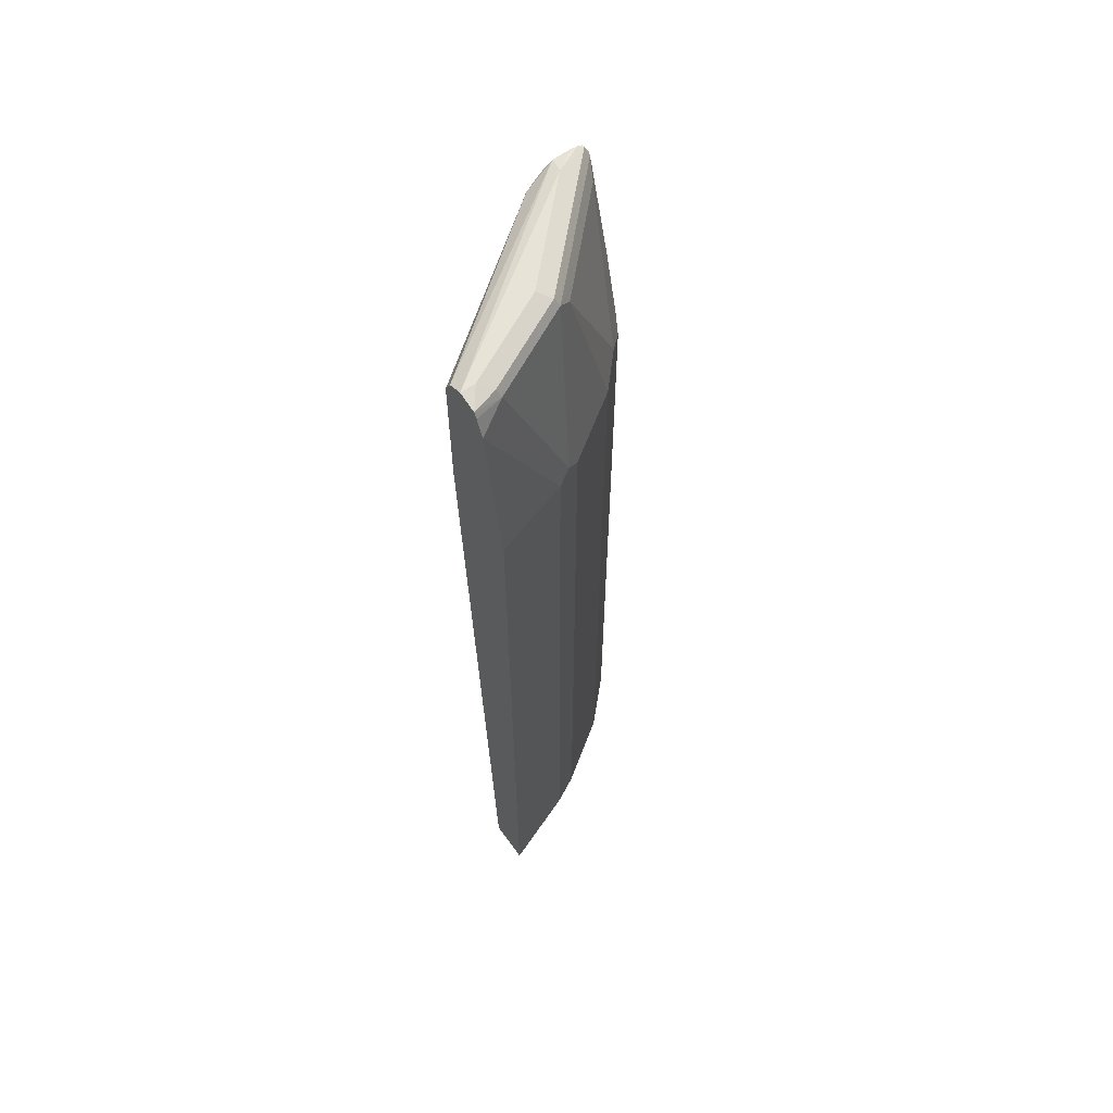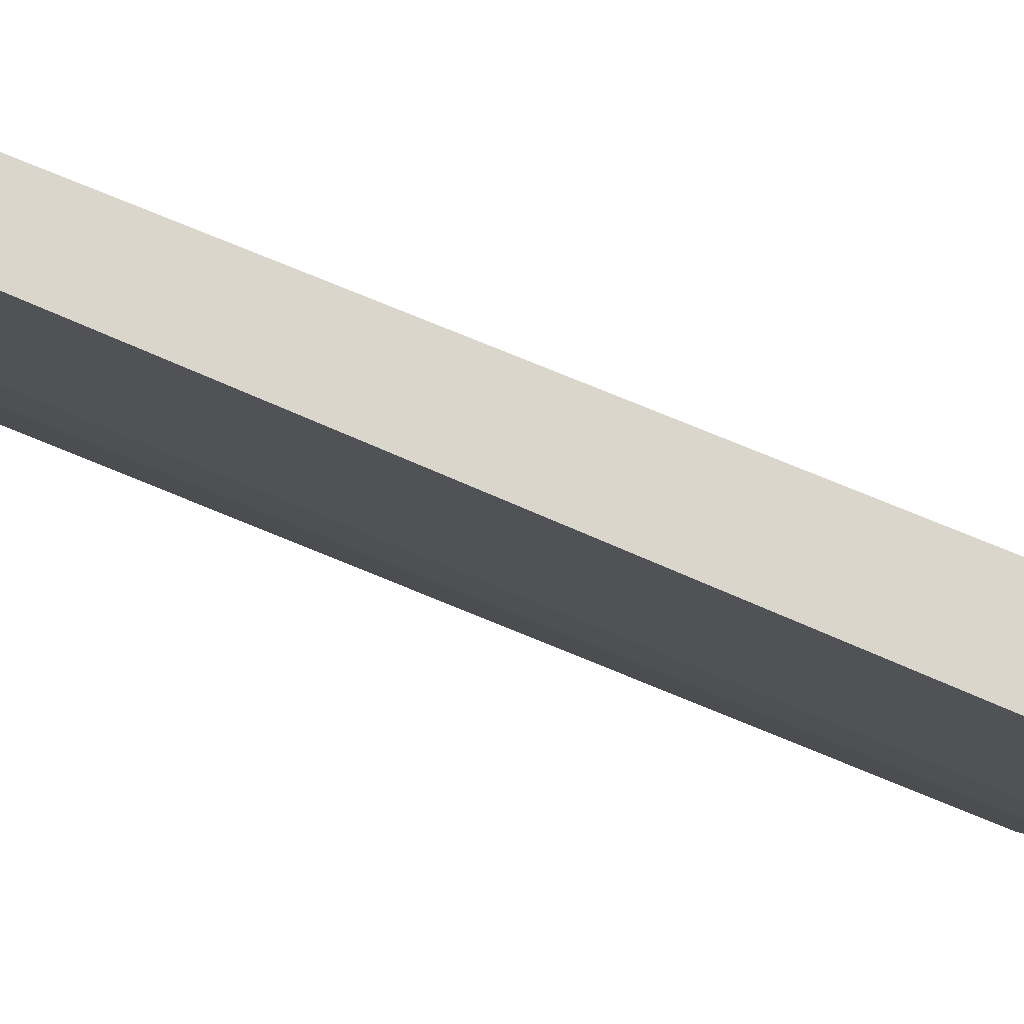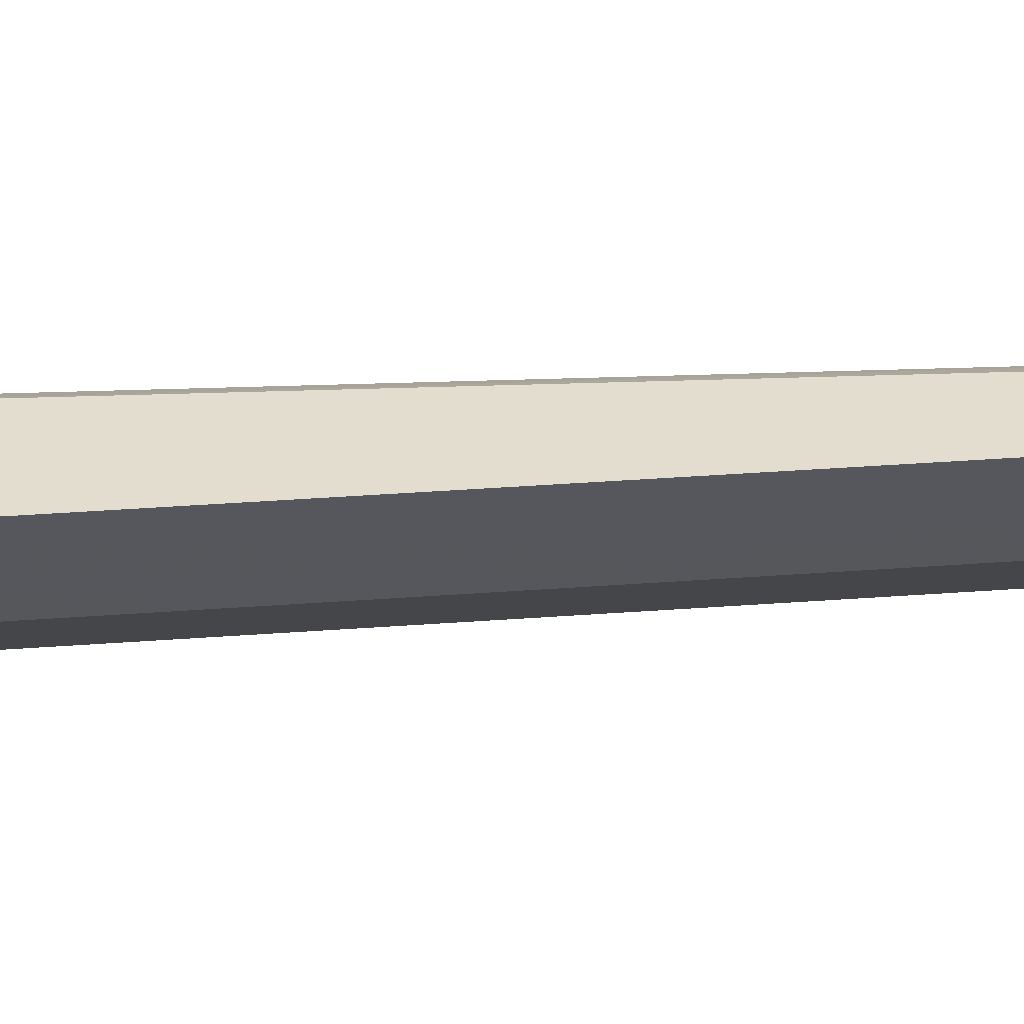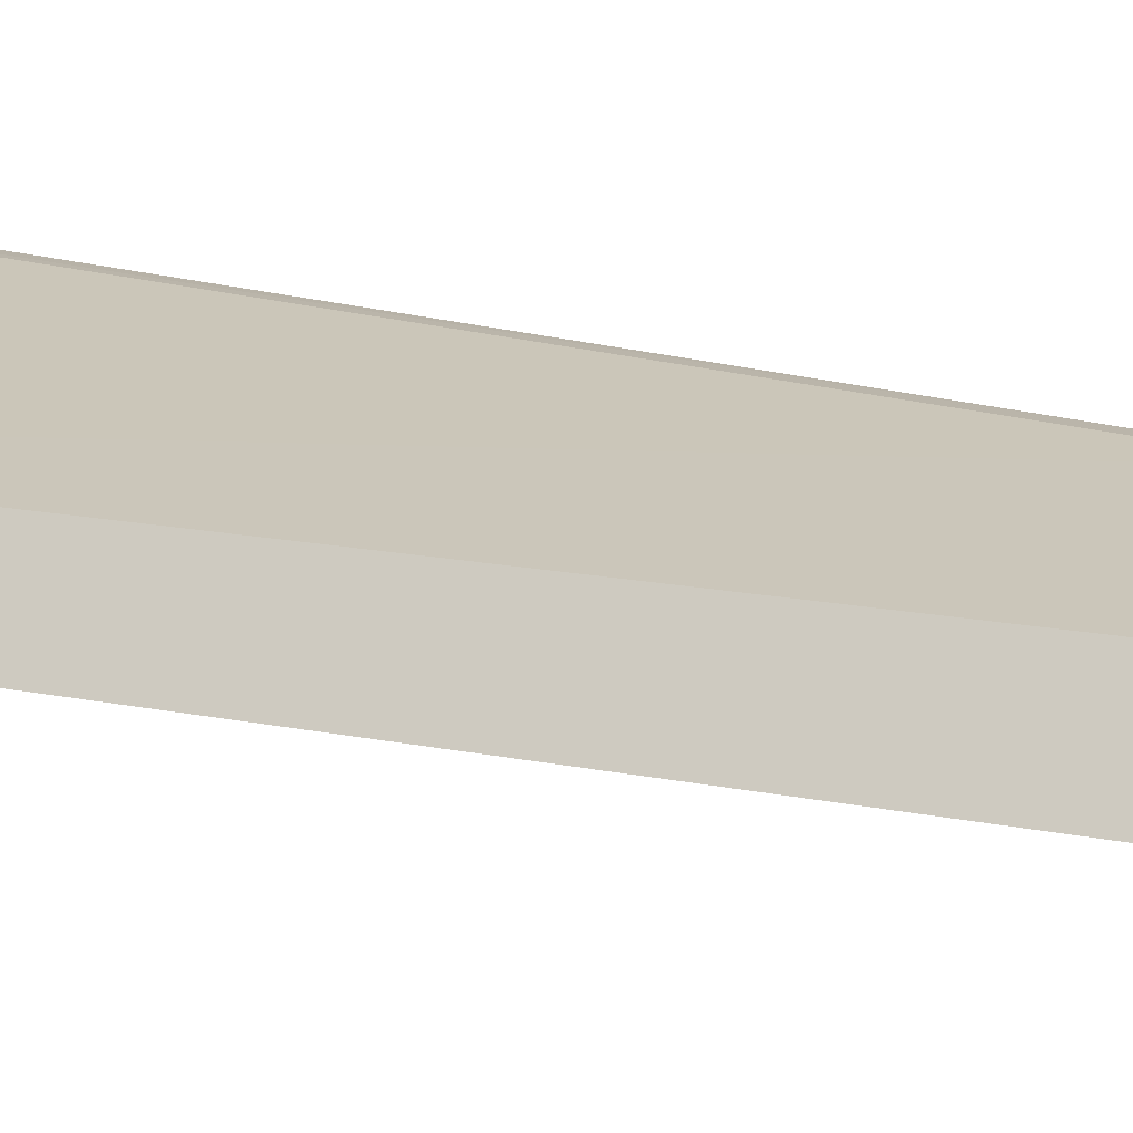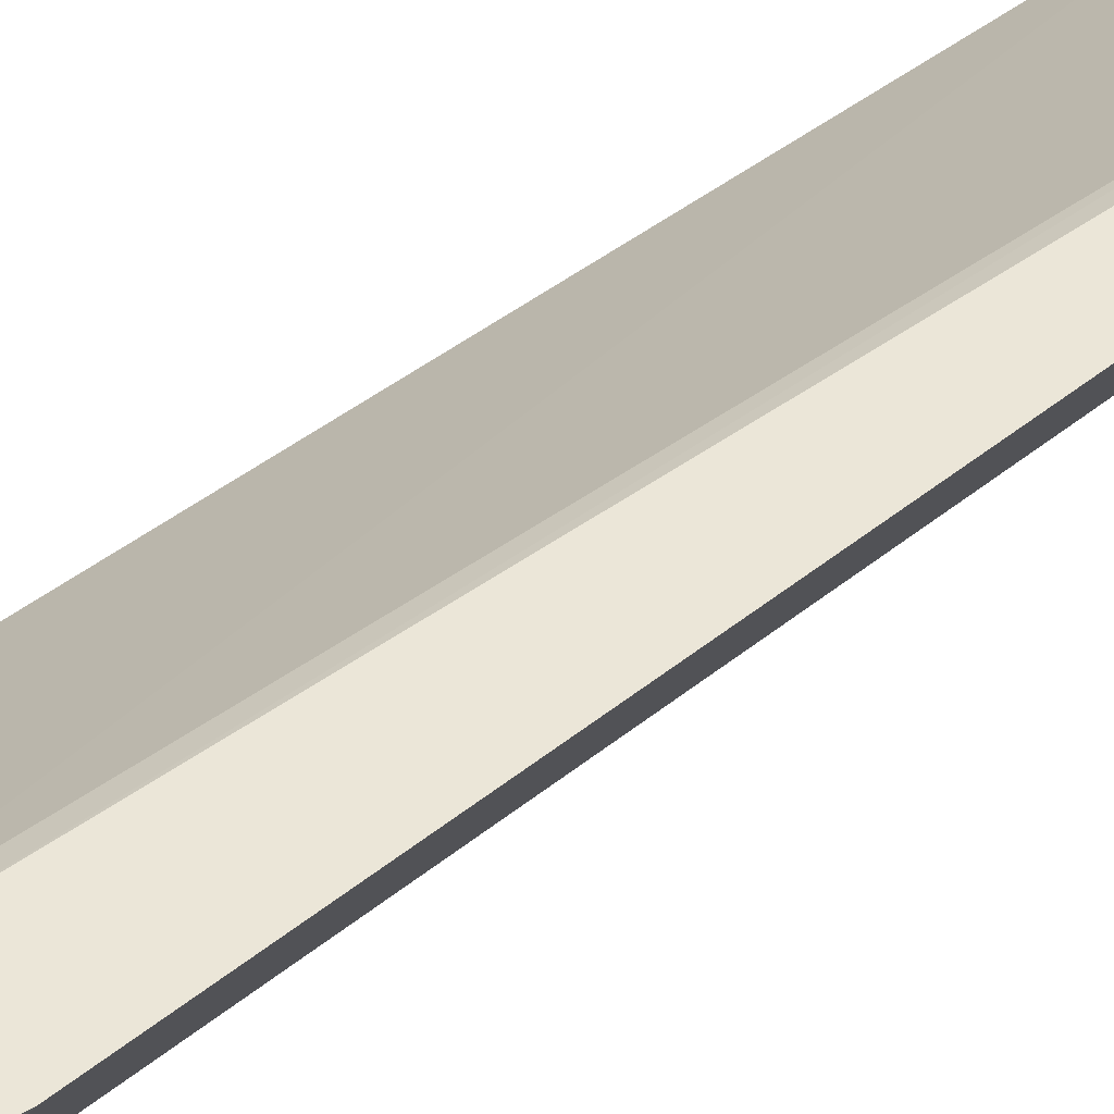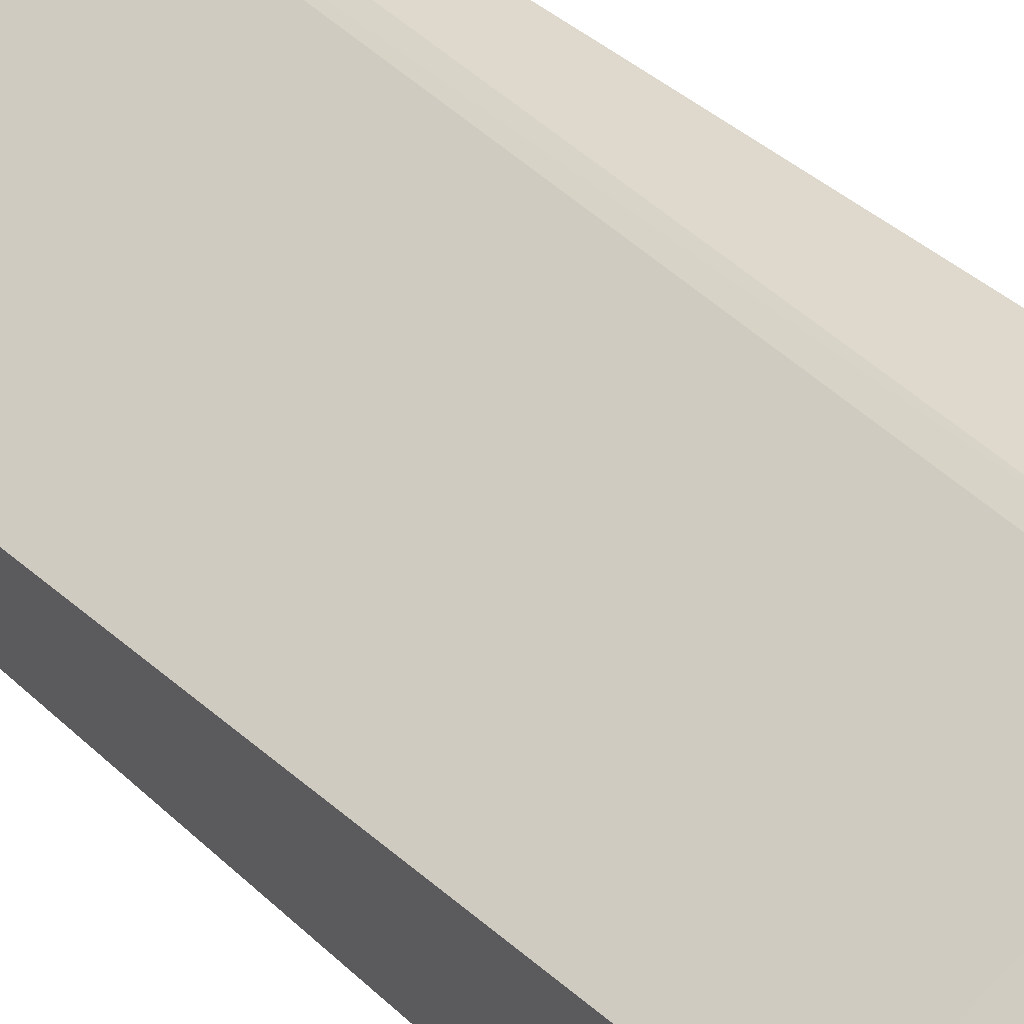
<metadata>
{"format":"obj","ext":"obj","renderer":"f3d","projection":"perspective","resolution":1024,"background":"white","views":[{"elev":62.3,"azim":144.3,"up":"+Y"},{"elev":-32.7,"azim":52.5,"up":"+Z"},{"elev":35.0,"azim":-95.8,"up":"+Z"},{"elev":-14.5,"azim":58.0,"up":"+Z"},{"elev":46.3,"azim":-132.8,"up":"+Z"},{"elev":31.9,"azim":144.3,"up":"+Z"}]}
</metadata>
<code>
v -0.2897 -0.5195 -0.1707
v -0.2707 -0.5195 -0.2086
v -0.2622 -0.5195 -0.1707
v -0.2897 0.1493 -0.1707
v -0.2634 -0.5195 -0.2232
v -0.25 -0.5195 -0.1768
v -0.2256 0.1586 -0.1707
v -0.2714 0.2774 -0.1707
v -0.2683 0.2805 -0.1768
v -0.2866 0.1524 -0.1768
v -0.2683 0.1341 -0.2134
v -0.2622 0.1219 -0.2256
v -0.2622 -0.5195 -0.2256
v -0.07921 -0.5195 -0.2988
v -0.2134 0.1707 -0.1768
v -0.2256 0.2682 -0.1707
v -0.2683 0.2836 -0.1707
v -0.2622 0.2683 -0.189
v -0.2652 0.2881 -0.1738
v -0.2134 0.2805 -0.2317
v -0.2439 0.1402 -0.2439
v -0.2439 -0.5195 -0.2439
v -0.07921 -0.5195 -0.3355
v -0.07921 0.1646 -0.2744
v -0.2134 0.2805 -0.1768
v -0.2293 0.2829 -0.1707
v -0.2663 0.2875 -0.1707
v -0.2073 0.2683 -0.2439
v -0.2621 0.2896 -0.1707
v -0.2378 0.2927 -0.1829
v -0.183 0.2927 -0.2378
v -0.2104 0.2881 -0.2287
v -0.1769 0.2805 -0.2683
v -0.189 0.2683 -0.2622
v -0.2256 0.1219 -0.2622
v -0.2256 -0.5195 -0.2622
v -0.1464 -0.5195 -0.311
v -0.07921 0.08519 -0.3355
v -0.07921 0.2743 -0.2744
v -0.07921 0.2866 -0.2805
v -0.2402 0.2902 -0.1707
v -0.2561 0.2904 -0.1707
v -0.07921 0.2927 -0.2927
v -0.1647 0.2927 -0.2561
v -0.1738 0.2881 -0.2653
v -0.1037 0.2805 -0.3049
v -0.1586 0.1341 -0.3049
v -0.1708 0.1219 -0.2988
v -0.2134 0.1341 -0.2683
v -0.1708 -0.5195 -0.2988
v -0.1464 0.128 -0.311
v -0.07921 0.1403 -0.3354
v -0.07921 0.2867 -0.2806
v -0.07921 0.2892 -0.3086
v -0.09149 0.2927 -0.2927
v -0.1006 0.2881 -0.3018
v -0.07921 0.2844 -0.311
v -0.07921 0.2684 -0.3172
f 23 51 38
f 25 39 40
f 25 40 41
f 25 41 26
f 30 43 55
f 29 42 30
f 30 55 44
f 30 44 31
f 23 37 51
f 30 42 41
f 28 33 34
f 21 36 22
f 19 29 30
f 21 34 35
f 21 28 34
f 20 33 28
f 20 45 33
f 20 32 45
f 19 31 32
f 19 30 31
f 19 27 29
f 18 28 21
f 17 27 19
f 16 25 26
f 30 41 43
f 21 35 36
f 31 44 45
f 44 55 56
f 33 45 56
f 15 39 25
f 51 58 52
f 47 58 51
f 46 58 47
f 46 57 58
f 46 54 57
f 46 56 54
f 44 56 45
f 43 54 55
f 54 56 55
f 41 53 43
f 40 53 41
f 38 51 52
f 37 47 51
f 37 48 47
f 37 50 48
f 35 50 36
f 35 48 50
f 35 49 48
f 33 35 34
f 33 49 35
f 33 48 49
f 33 47 48
f 33 46 47
f 33 56 46
f 31 45 32
f 15 24 39
f 1 6 3
f 14 39 24
f 4 9 10
f 4 8 9
f 3 6 7
f 2 4 5
f 1 4 2
f 1 8 4
f 1 17 8
f 1 27 17
f 1 29 27
f 1 42 29
f 1 41 42
f 4 10 11
f 1 26 41
f 1 3 7
f 1 14 6
f 1 23 14
f 1 37 23
f 1 50 37
f 1 36 50
f 1 22 36
f 1 13 22
f 1 5 13
f 1 2 5
f 14 24 15
f 1 7 16
f 4 11 12
f 1 16 26
f 5 12 13
f 4 12 5
f 14 53 40
f 14 43 53
f 14 54 43
f 14 57 54
f 14 58 57
f 14 52 58
f 14 23 38
f 12 22 13
f 12 21 22
f 12 18 21
f 14 40 39
f 14 38 52
f 9 20 28
f 6 14 15
f 9 28 18
f 6 15 7
f 7 15 25
f 7 25 16
f 9 18 12
f 8 17 9
f 9 11 10
f 9 17 19
f 9 19 32
f 9 32 20
f 9 12 11

</code>
